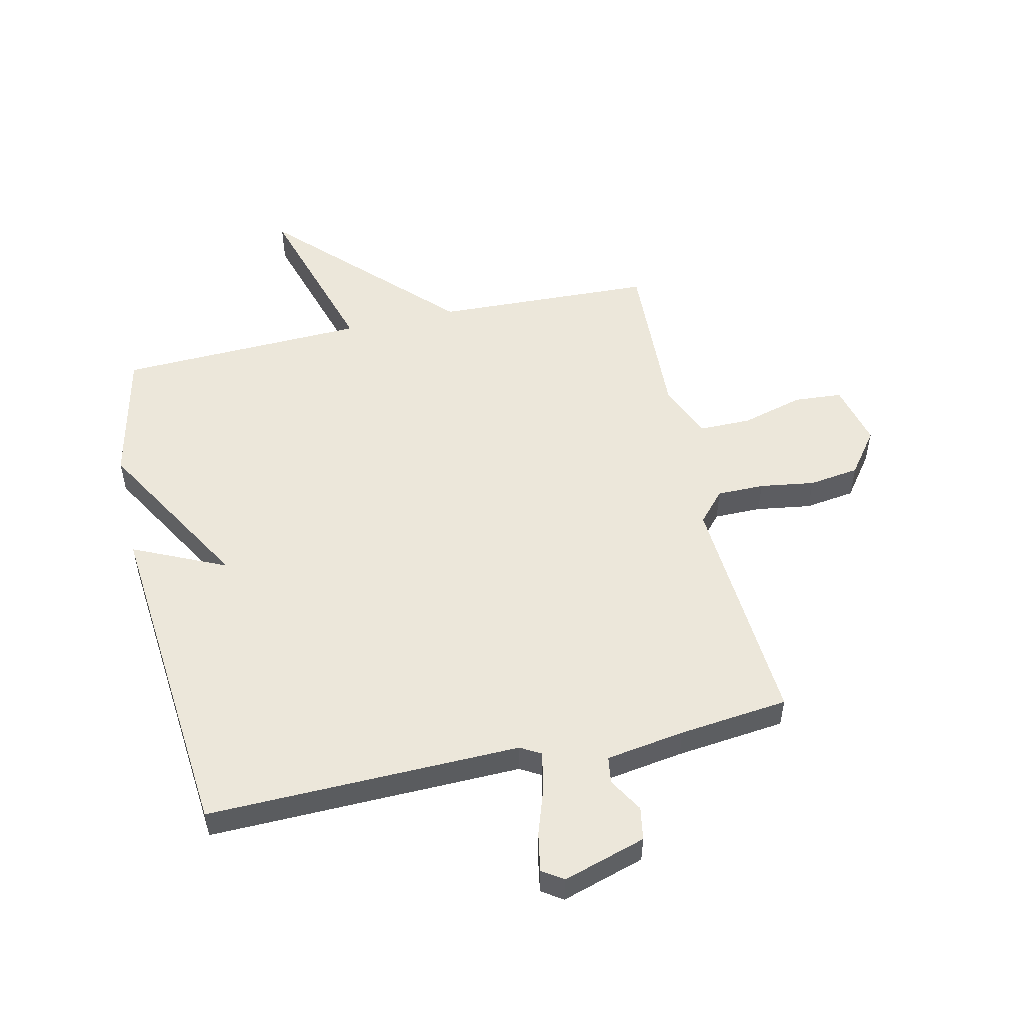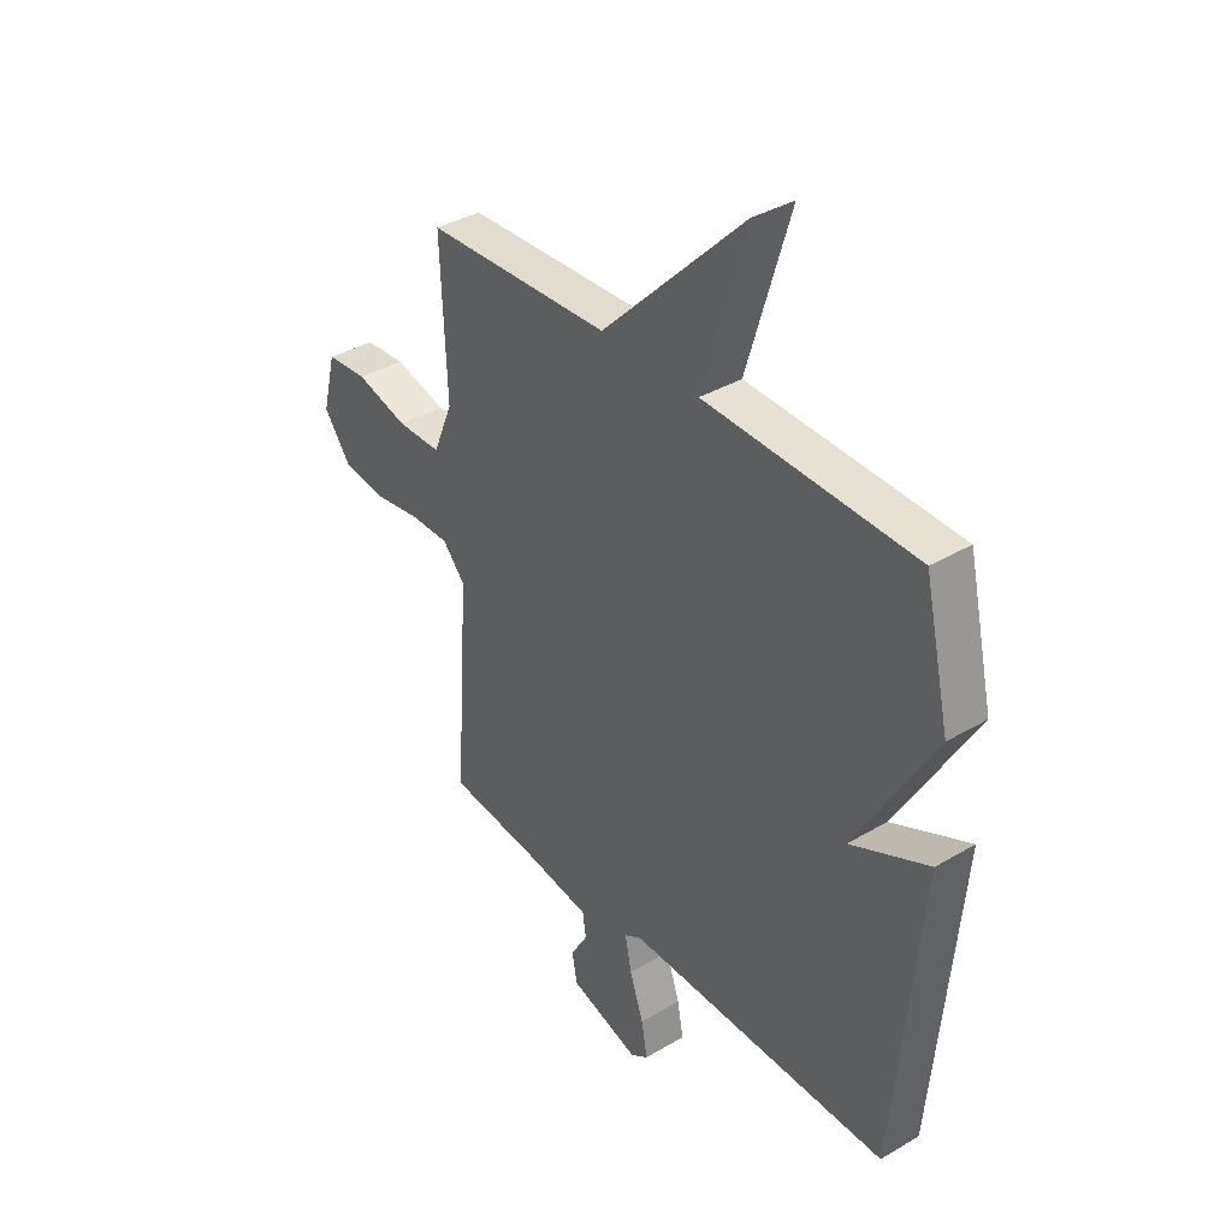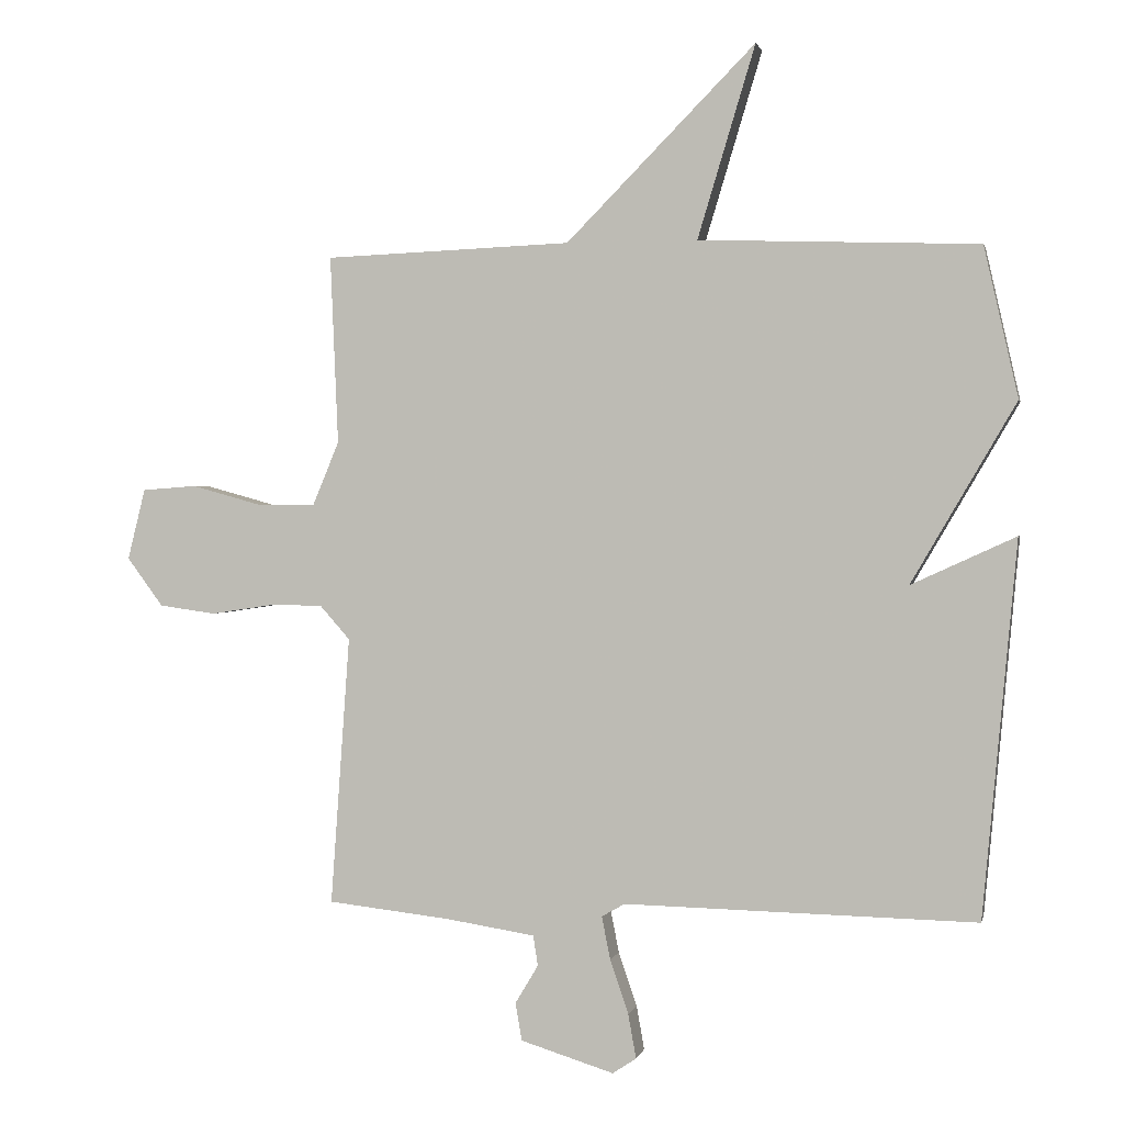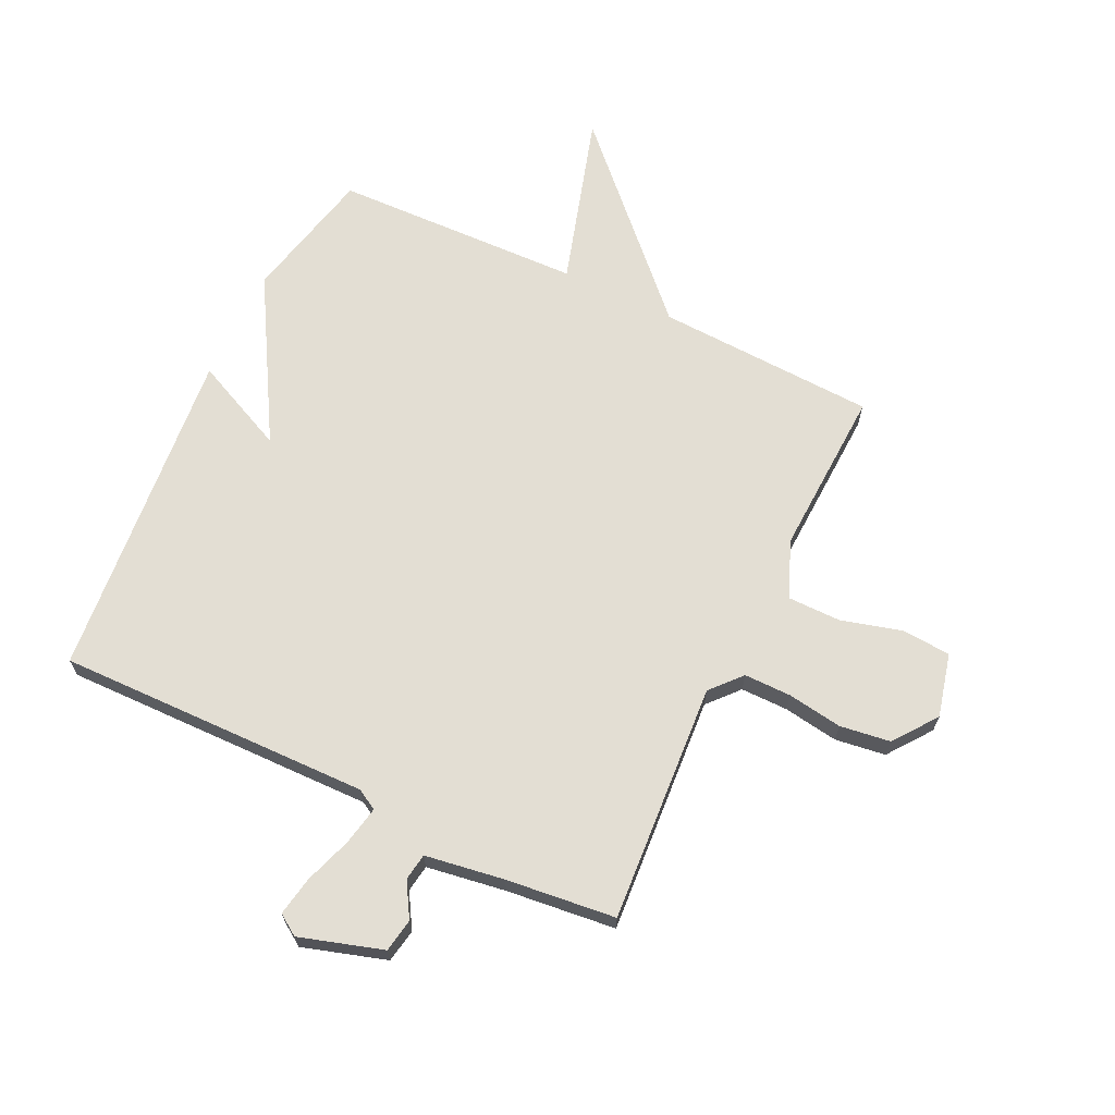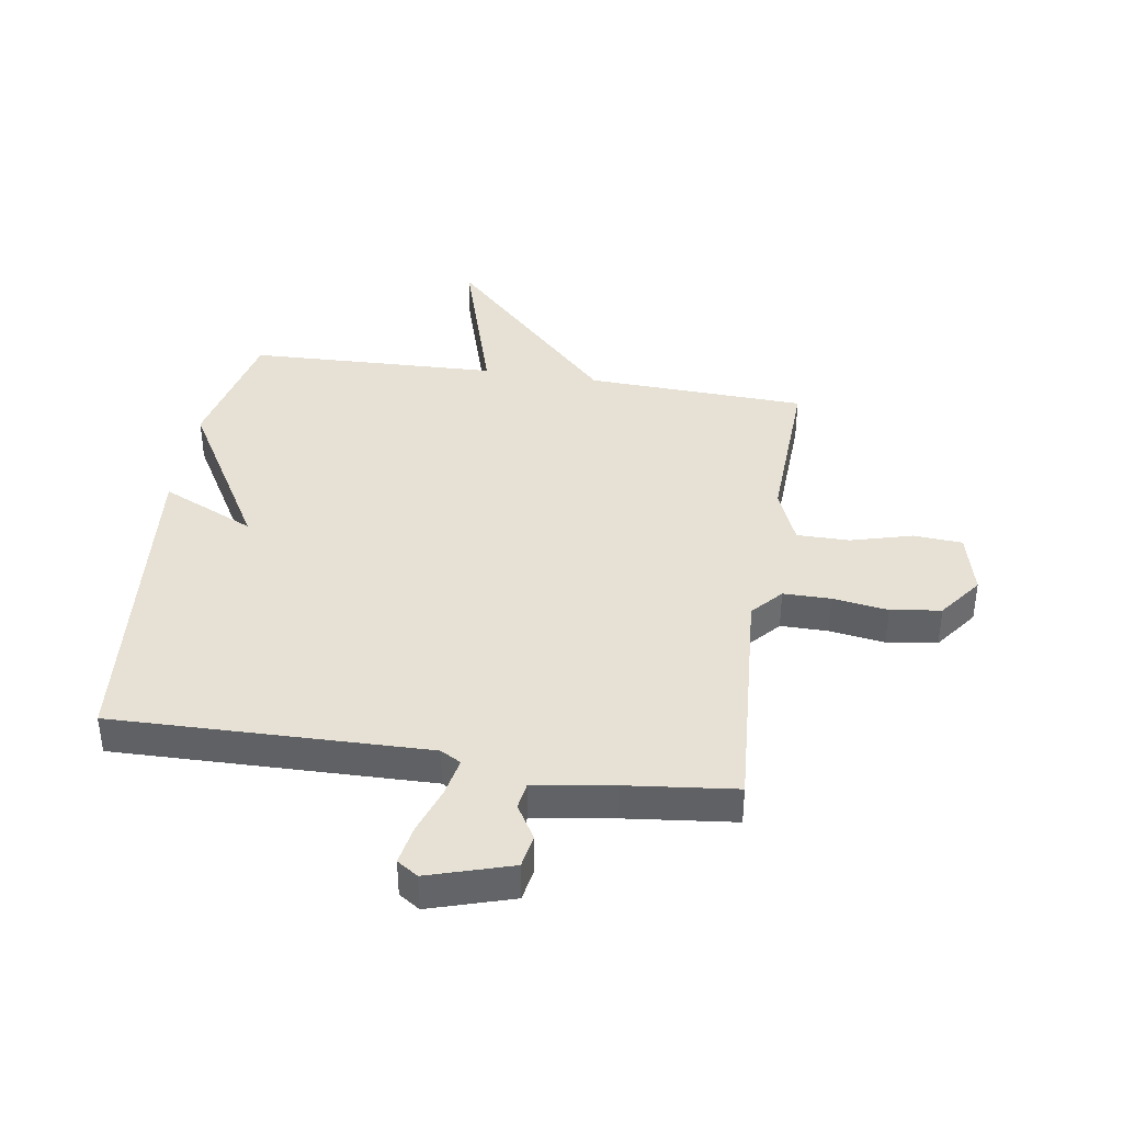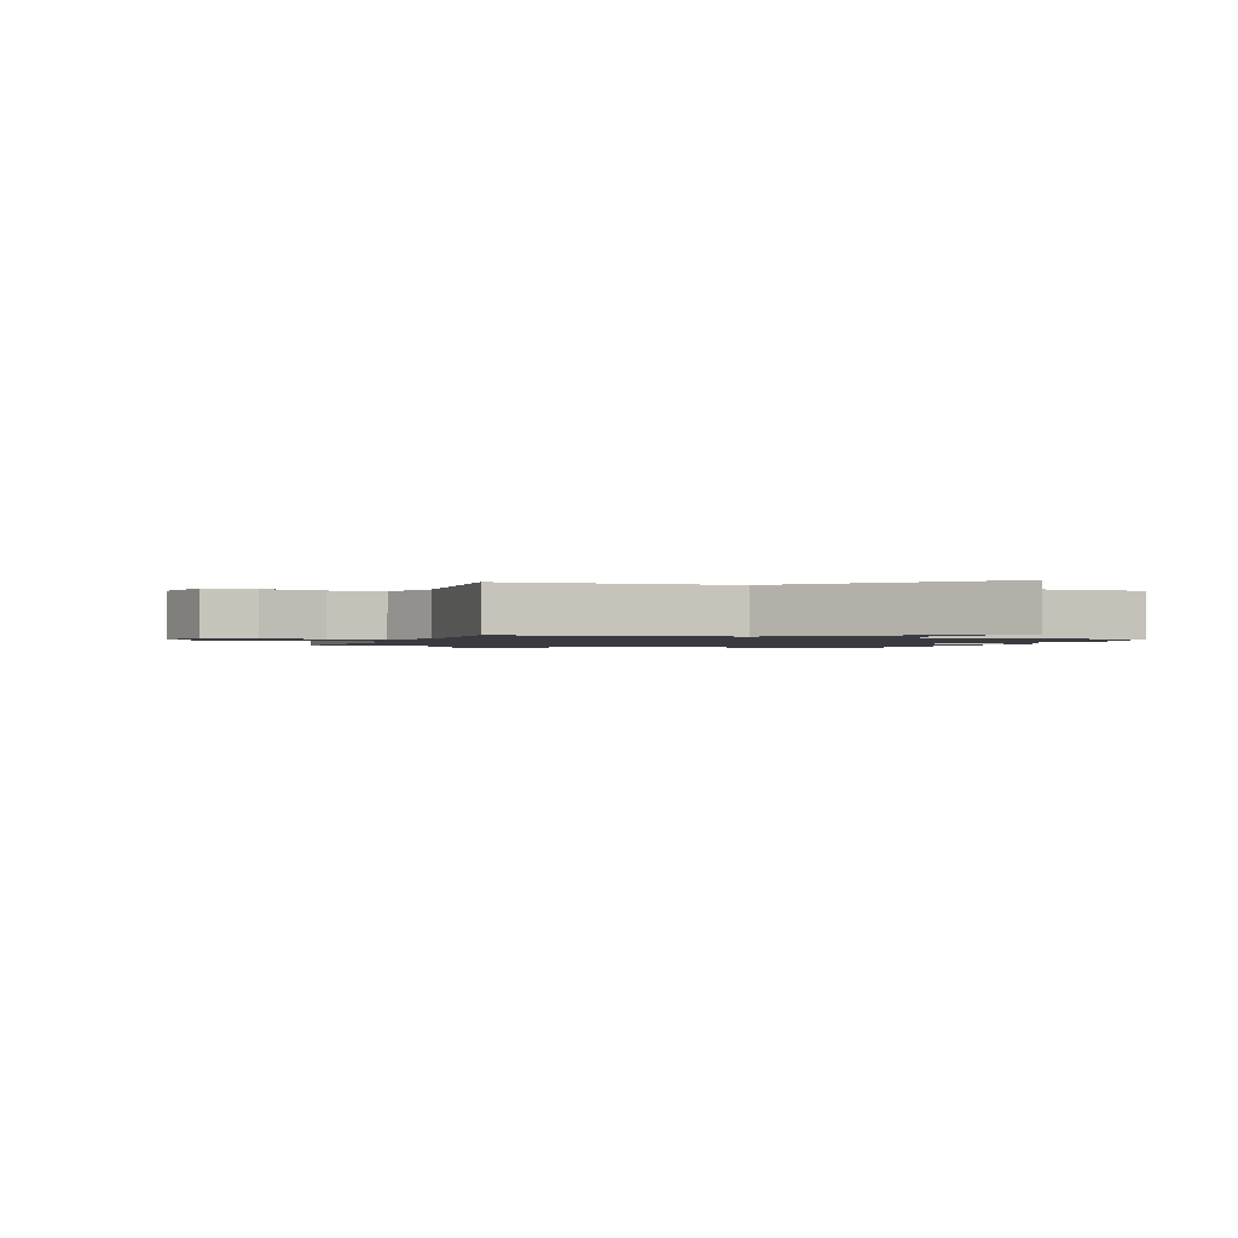
<metadata>
{"format":"obj","ext":"obj","renderer":"f3d","projection":"perspective","resolution":1024,"background":"white","views":[{"elev":52.5,"azim":167.3,"up":"+Y"},{"elev":36.9,"azim":52.6,"up":"+Z"},{"elev":1.1,"azim":12.1,"up":"+Z"},{"elev":67.3,"azim":-154.3,"up":"+Y"},{"elev":39.3,"azim":-171.1,"up":"+Y"},{"elev":-1.4,"azim":-19.5,"up":"+Y"}]}
</metadata>
<code>
v -0.5 0.07 -0.5
v -0.471 0.07 -0.091
v -0.517 0.07 -0.039
v -0.598 0.07 -0.039
v -0.692 0.07 -0.053
v -0.778 0.07 -0.041
v -0.833 0.07 0.033
v -0.806 0.07 0.141
v -0.723 0.07 0.147
v -0.618 0.07 0.118
v -0.528 0.07 0.118
v -0.488 0.07 0.214
v -0.5 0.07 0.5
v -0.125 0.07 0.515
v 0.163 0.07 0.807
v 0.075 0.07 0.515
v 0.5 0.07 0.5
v 0.552 0.07 0.271
v 0.393 0.07 -0.002
v 0.552 0.07 0.071
v 0.5 0.07 -0.5
v -0.036 0.07 -0.489
v -0.071 0.07 -0.509
v -0.058 0.07 -0.575
v -0.03 0.07 -0.657
v -0.018 0.07 -0.724
v -0.054 0.07 -0.748
v -0.196 0.07 -0.704
v -0.206 0.07 -0.647
v -0.171 0.07 -0.588
v -0.178 0.07 -0.542
v -0.313 0.07 -0.521
v -0.5 0 -0.5
v -0.471 0 -0.091
v -0.517 0 -0.039
v -0.598 0 -0.039
v -0.692 0 -0.053
v -0.778 0 -0.041
v -0.833 0 0.033
v -0.806 0 0.141
v -0.723 0 0.147
v -0.618 0 0.118
v -0.528 0 0.118
v -0.488 0 0.214
v -0.5 0 0.5
v -0.125 0 0.515
v 0.163 0 0.807
v 0.075 0 0.515
v 0.5 0 0.5
v 0.552 0 0.271
v 0.393 0 -0.002
v 0.552 0 0.071
v 0.5 0 -0.5
v -0.036 0 -0.489
v -0.071 0 -0.509
v -0.058 0 -0.575
v -0.03 0 -0.657
v -0.018 0 -0.724
v -0.054 0 -0.748
v -0.196 0 -0.704
v -0.206 0 -0.647
v -0.171 0 -0.588
v -0.178 0 -0.542
v -0.313 0 -0.521
f 28 29 30
f 27 28 30
f 26 27 30
f 25 26 30
f 24 25 30
f 23 24 30 31
f 22 23 31 32
f 19 20 21 22
f 32 1 2
f 22 32 2
f 19 22 2
f 18 19 2
f 17 18 2
f 16 17 2
f 12 13 14
f 11 12 14
f 8 9 10
f 7 8 10
f 6 7 10
f 5 6 10
f 4 5 10
f 3 4 10 11
f 16 2 3
f 15 16 3
f 14 15 3
f 3 11 14
f 62 61 60
f 62 60 59
f 62 59 58
f 62 58 57
f 62 57 56
f 63 62 56 55
f 64 63 55 54
f 54 53 52 51
f 34 33 64
f 34 64 54
f 34 54 51
f 34 51 50
f 34 50 49
f 34 49 48
f 46 45 44
f 46 44 43
f 42 41 40
f 42 40 39
f 42 39 38
f 42 38 37
f 42 37 36
f 43 42 36 35
f 35 34 48
f 35 48 47
f 35 47 46
f 46 43 35
f 1 33 34 2
f 2 34 35 3
f 3 35 36 4
f 4 36 37 5
f 5 37 38 6
f 6 38 39 7
f 7 39 40 8
f 8 40 41 9
f 9 41 42 10
f 10 42 43 11
f 11 43 44 12
f 12 44 45 13
f 13 45 46 14
f 14 46 47 15
f 15 47 48 16
f 16 48 49 17
f 17 49 50 18
f 18 50 51 19
f 19 51 52 20
f 20 52 53 21
f 21 53 54 22
f 22 54 55 23
f 23 55 56 24
f 24 56 57 25
f 25 57 58 26
f 26 58 59 27
f 27 59 60 28
f 28 60 61 29
f 29 61 62 30
f 30 62 63 31
f 31 63 64 32
f 32 64 33 1

</code>
